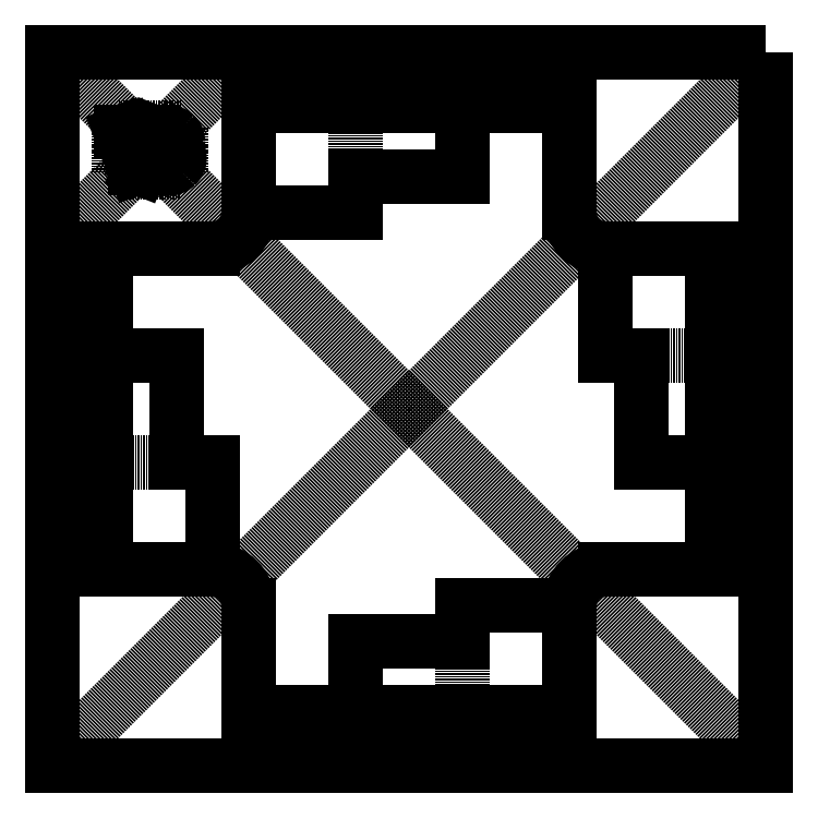
<metadata>
{"format":"dxf","ext":"dxf","renderer":"ezdxf+matplotlib","layout":"modelspace","background":"white","min_lineweight":24,"dpi":150}
</metadata>
<code>
0
SECTION
2
ENTITIES
0
POINT
8
0
10
0
20
0
30
0
0
POINT
8
0
10
0
20
0
30
0
0
POINT
8
0
10
-72.5
20
72.5
30
0
0
LWPOLYLINE
8
0
90
4
70
1
43
0
10
100
20
100
10
-100
20
100
10
-100
20
-100
10
100
20
-100
0
LINE
8
1
10
100
20
100
30
0
11
-100
21
-100
31
0
0
LINE
8
1
10
-100
20
100
30
0
11
100
21
-100
31
0
0
LINE
8
1
10
-100
20
-45
30
0
11
-55
21
-45
31
0
0
LINE
8
0
10
-45
20
-55
30
0
11
-45
21
-100
31
0
0
ARC
8
0
10
-55
20
-55
30
0
40
10
210
0
220
0
230
1
50
0
51
90
0
LINE
8
0
10
-55
20
-45
30
0
11
-55
21
-15
31
0
0
LINE
8
0
10
-100
20
-45
30
0
11
-55
21
-45
31
0
0
LINE
8
1
10
-100
20
-15
30
0
11
-55
21
-15
31
0
0
LINE
8
0
10
-100
20
15
30
0
11
-65
21
15
31
0
0
LWPOLYLINE
8
0
90
4
70
1
43
0
10
-95
20
-39
10
-85
20
-39
10
-85
20
-37
10
-95
20
-37
0
LWPOLYLINE
8
0
90
4
70
1
43
0
10
-85
20
-33
10
-95
20
-33
10
-95
20
-35
10
-85
20
-35
0
LWPOLYLINE
8
0
90
4
70
1
43
0
10
-85
20
-29
10
-95
20
-29
10
-95
20
-31
10
-85
20
-31
0
LWPOLYLINE
8
0
90
4
70
1
43
0
10
-85
20
-25
10
-95
20
-25
10
-95
20
-27
10
-85
20
-27
0
LWPOLYLINE
8
0
90
4
70
1
43
0
10
-85
20
-21
10
-95
20
-21
10
-95
20
-23
10
-85
20
-23
0
LWPOLYLINE
8
0
90
4
70
1
43
0
10
-85
20
-17
10
-95
20
-17
10
-95
20
-19
10
-85
20
-19
0
LWPOLYLINE
8
0
90
4
70
1
43
0
10
-85
20
-13
10
-95
20
-13
10
-95
20
-15
10
-85
20
-15
0
LWPOLYLINE
8
0
90
4
70
1
43
0
10
-85
20
-9
10
-95
20
-9
10
-95
20
-11
10
-85
20
-11
0
LWPOLYLINE
8
0
90
4
70
1
43
0
10
-85
20
-5
10
-95
20
-5
10
-95
20
-7
10
-85
20
-7
0
LWPOLYLINE
8
0
90
4
70
1
43
0
10
-85
20
-1
10
-95
20
-1
10
-95
20
-3
10
-85
20
-3
0
LWPOLYLINE
8
0
90
4
70
1
43
0
10
-85
20
3
10
-95
20
3
10
-95
20
1
10
-85
20
1
0
LWPOLYLINE
8
0
90
4
70
1
43
0
10
-85
20
7
10
-95
20
7
10
-95
20
5
10
-85
20
5
0
LWPOLYLINE
8
0
90
4
70
1
43
0
10
-85
20
11
10
-95
20
11
10
-95
20
9
10
-85
20
9
0
LWPOLYLINE
8
0
90
4
70
1
43
0
10
-85
20
15
10
-95
20
15
10
-95
20
13
10
-85
20
13
0
LWPOLYLINE
8
0
90
4
70
1
43
0
10
-85
20
19
10
-95
20
19
10
-95
20
17
10
-85
20
17
0
LWPOLYLINE
8
0
90
4
70
1
43
0
10
-85
20
23
10
-95
20
23
10
-95
20
21
10
-85
20
21
0
LWPOLYLINE
8
0
90
4
70
1
43
0
10
-85
20
27
10
-95
20
27
10
-95
20
25
10
-85
20
25
0
LWPOLYLINE
8
0
90
4
70
1
43
0
10
-85
20
31
10
-95
20
31
10
-95
20
29
10
-85
20
29
0
LWPOLYLINE
8
0
90
4
70
1
43
0
10
-85
20
35
10
-95
20
35
10
-95
20
33
10
-85
20
33
0
LWPOLYLINE
8
0
90
4
70
1
43
0
10
-85
20
39
10
-95
20
39
10
-95
20
37
10
-85
20
37
0
LINE
8
0
10
-65
20
15
30
0
11
-65
21
-15
31
0
0
LINE
8
0
10
-65
20
-15
30
0
11
-55
21
-15
31
0
0
LINE
8
1
10
15
20
-100
30
0
11
15
21
-55
31
0
0
LINE
8
0
10
45
20
-55
30
0
11
15
21
-55
31
0
0
LINE
8
0
10
15
20
-65
30
0
11
15
21
-55
31
0
0
LINE
8
0
10
-15
20
-65
30
0
11
15
21
-65
31
0
0
LINE
8
0
10
-15
20
-100
30
0
11
-15
21
-65
31
0
0
LINE
8
0
10
55
20
-45
30
0
11
100
21
-45
31
0
0
ARC
8
0
10
55
20
-55
30
0
40
10
210
0
220
-0
230
1
50
90
51
180
0
LINE
8
1
10
45
20
-100
30
0
11
45
21
-55
31
0
0
LWPOLYLINE
8
0
90
4
70
1
43
0
10
-29
20
-85
10
-31
20
-85
10
-31
20
-95
10
-29
20
-95
0
LWPOLYLINE
8
0
90
4
70
1
43
0
10
-23
20
-95
10
-21
20
-95
10
-21
20
-85
10
-23
20
-85
0
LWPOLYLINE
8
0
90
4
70
1
43
0
10
31
20
-95
10
31
20
-85
10
29
20
-85
10
29
20
-95
0
LWPOLYLINE
8
0
90
4
70
1
43
0
10
3
20
-95
10
3
20
-85
10
1
20
-85
10
1
20
-95
0
LWPOLYLINE
8
0
90
4
70
1
43
0
10
-39
20
-85
10
-39
20
-95
10
-37
20
-95
10
-37
20
-85
0
LWPOLYLINE
8
0
90
4
70
1
43
0
10
-11
20
-95
10
-9
20
-95
10
-9
20
-85
10
-11
20
-85
0
LWPOLYLINE
8
0
90
4
70
1
43
0
10
-35
20
-95
10
-33
20
-95
10
-33
20
-85
10
-35
20
-85
0
LWPOLYLINE
8
0
90
4
70
1
43
0
10
15
20
-85
10
13
20
-85
10
13
20
-95
10
15
20
-95
0
LWPOLYLINE
8
0
90
4
70
1
43
0
10
-19
20
-95
10
-17
20
-95
10
-17
20
-85
10
-19
20
-85
0
LWPOLYLINE
8
0
90
4
70
1
43
0
10
-7
20
-95
10
-5
20
-95
10
-5
20
-85
10
-7
20
-85
0
LWPOLYLINE
8
0
90
4
70
1
43
0
10
21
20
-95
10
23
20
-95
10
23
20
-85
10
21
20
-85
0
LWPOLYLINE
8
0
90
4
70
1
43
0
10
-3
20
-95
10
-1
20
-95
10
-1
20
-85
10
-3
20
-85
0
LWPOLYLINE
8
0
90
4
70
1
43
0
10
27
20
-95
10
27
20
-85
10
25
20
-85
10
25
20
-95
0
LWPOLYLINE
8
0
90
4
70
1
43
0
10
35
20
-85
10
33
20
-85
10
33
20
-95
10
35
20
-95
0
LWPOLYLINE
8
0
90
4
70
1
43
0
10
19
20
-85
10
17
20
-85
10
17
20
-95
10
19
20
-95
0
LWPOLYLINE
8
0
90
4
70
1
43
0
10
-25
20
-85
10
-27
20
-85
10
-27
20
-95
10
-25
20
-95
0
LWPOLYLINE
8
0
90
4
70
1
43
0
10
7
20
-85
10
5
20
-85
10
5
20
-95
10
7
20
-95
0
LWPOLYLINE
8
0
90
4
70
1
43
0
10
-13
20
-85
10
-15
20
-85
10
-15
20
-95
10
-13
20
-95
0
LWPOLYLINE
8
0
90
4
70
1
43
0
10
11
20
-95
10
11
20
-85
10
9
20
-85
10
9
20
-95
0
LWPOLYLINE
8
0
90
4
70
1
43
0
10
39
20
-85
10
37
20
-85
10
37
20
-95
10
39
20
-95
0
LINE
8
1
10
100
20
15
30
0
11
55
21
15
31
0
0
LINE
8
0
10
55
20
45
30
0
11
55
21
15
31
0
0
LINE
8
0
10
65
20
15
30
0
11
55
21
15
31
0
0
LINE
8
0
10
65
20
-15
30
0
11
65
21
15
31
0
0
LINE
8
0
10
100
20
-15
30
0
11
65
21
-15
31
0
0
LINE
8
0
10
45
20
55
30
0
11
45
21
100
31
0
0
ARC
8
0
10
55
20
55
30
0
40
10
210
0
220
0
230
1
50
180
51
270
0
LINE
8
1
10
100
20
45
30
0
11
55
21
45
31
0
0
LWPOLYLINE
8
0
90
4
70
1
43
0
10
85
20
-29
10
85
20
-31
10
95
20
-31
10
95
20
-29
0
LWPOLYLINE
8
0
90
4
70
1
43
0
10
95
20
-23
10
95
20
-21
10
85
20
-21
10
85
20
-23
0
LWPOLYLINE
8
0
90
4
70
1
43
0
10
95
20
31
10
85
20
31
10
85
20
29
10
95
20
29
0
LWPOLYLINE
8
0
90
4
70
1
43
0
10
95
20
3
10
85
20
3
10
85
20
1
10
95
20
1
0
LWPOLYLINE
8
0
90
4
70
1
43
0
10
85
20
-39
10
95
20
-39
10
95
20
-37
10
85
20
-37
0
LWPOLYLINE
8
0
90
4
70
1
43
0
10
95
20
-11
10
95
20
-9
10
85
20
-9
10
85
20
-11
0
LWPOLYLINE
8
0
90
4
70
1
43
0
10
95
20
-35
10
95
20
-33
10
85
20
-33
10
85
20
-35
0
LWPOLYLINE
8
0
90
4
70
1
43
0
10
85
20
15
10
85
20
13
10
95
20
13
10
95
20
15
0
LWPOLYLINE
8
0
90
4
70
1
43
0
10
95
20
-19
10
95
20
-17
10
85
20
-17
10
85
20
-19
0
LWPOLYLINE
8
0
90
4
70
1
43
0
10
95
20
-7
10
95
20
-5
10
85
20
-5
10
85
20
-7
0
LWPOLYLINE
8
0
90
4
70
1
43
0
10
95
20
21
10
95
20
23
10
85
20
23
10
85
20
21
0
LWPOLYLINE
8
0
90
4
70
1
43
0
10
95
20
-3
10
95
20
-1
10
85
20
-1
10
85
20
-3
0
LWPOLYLINE
8
0
90
4
70
1
43
0
10
95
20
27
10
85
20
27
10
85
20
25
10
95
20
25
0
LWPOLYLINE
8
0
90
4
70
1
43
0
10
85
20
35
10
85
20
33
10
95
20
33
10
95
20
35
0
LWPOLYLINE
8
0
90
4
70
1
43
0
10
85
20
19
10
85
20
17
10
95
20
17
10
95
20
19
0
LWPOLYLINE
8
0
90
4
70
1
43
0
10
85
20
-25
10
85
20
-27
10
95
20
-27
10
95
20
-25
0
LWPOLYLINE
8
0
90
4
70
1
43
0
10
85
20
7
10
85
20
5
10
95
20
5
10
95
20
7
0
LWPOLYLINE
8
0
90
4
70
1
43
0
10
85
20
-13
10
85
20
-15
10
95
20
-15
10
95
20
-13
0
LWPOLYLINE
8
0
90
4
70
1
43
0
10
95
20
11
10
85
20
11
10
85
20
9
10
95
20
9
0
LWPOLYLINE
8
0
90
4
70
1
43
0
10
85
20
39
10
85
20
37
10
95
20
37
10
95
20
39
0
LINE
8
1
10
-15
20
100
30
0
11
-15
21
55
31
0
0
LINE
8
0
10
-45
20
55
30
0
11
-15
21
55
31
0
0
LINE
8
0
10
-15
20
65
30
0
11
-15
21
55
31
0
0
LINE
8
0
10
15
20
65
30
0
11
-15
21
65
31
0
0
LINE
8
0
10
15
20
100
30
0
11
15
21
65
31
0
0
LINE
8
0
10
-55
20
45
30
0
11
-100
21
45
31
0
0
ARC
8
0
10
-55
20
55
30
0
40
10
210
0
220
0
230
1
50
-90
51
0
0
LINE
8
1
10
-45
20
100
30
0
11
-45
21
55
31
0
0
LWPOLYLINE
8
0
90
4
70
1
43
0
10
29
20
85
10
31
20
85
10
31
20
95
10
29
20
95
0
LWPOLYLINE
8
0
90
4
70
1
43
0
10
23
20
95
10
21
20
95
10
21
20
85
10
23
20
85
0
LWPOLYLINE
8
0
90
4
70
1
43
0
10
-31
20
95
10
-31
20
85
10
-29
20
85
10
-29
20
95
0
LWPOLYLINE
8
0
90
4
70
1
43
0
10
-3
20
95
10
-3
20
85
10
-1
20
85
10
-1
20
95
0
LWPOLYLINE
8
0
90
4
70
1
43
0
10
39
20
85
10
39
20
95
10
37
20
95
10
37
20
85
0
LWPOLYLINE
8
0
90
4
70
1
43
0
10
11
20
95
10
9
20
95
10
9
20
85
10
11
20
85
0
LWPOLYLINE
8
0
90
4
70
1
43
0
10
35
20
95
10
33
20
95
10
33
20
85
10
35
20
85
0
LWPOLYLINE
8
0
90
4
70
1
43
0
10
-15
20
85
10
-13
20
85
10
-13
20
95
10
-15
20
95
0
LWPOLYLINE
8
0
90
4
70
1
43
0
10
19
20
95
10
17
20
95
10
17
20
85
10
19
20
85
0
LWPOLYLINE
8
0
90
4
70
1
43
0
10
7
20
95
10
5
20
95
10
5
20
85
10
7
20
85
0
LWPOLYLINE
8
0
90
4
70
1
43
0
10
-21
20
95
10
-23
20
95
10
-23
20
85
10
-21
20
85
0
LWPOLYLINE
8
0
90
4
70
1
43
0
10
3
20
95
10
1
20
95
10
1
20
85
10
3
20
85
0
LWPOLYLINE
8
0
90
4
70
1
43
0
10
-27
20
95
10
-27
20
85
10
-25
20
85
10
-25
20
95
0
LWPOLYLINE
8
0
90
4
70
1
43
0
10
-35
20
85
10
-33
20
85
10
-33
20
95
10
-35
20
95
0
LWPOLYLINE
8
0
90
4
70
1
43
0
10
-19
20
85
10
-17
20
85
10
-17
20
95
10
-19
20
95
0
LWPOLYLINE
8
0
90
4
70
1
43
0
10
25
20
85
10
27
20
85
10
27
20
95
10
25
20
95
0
LWPOLYLINE
8
0
90
4
70
1
43
0
10
-7
20
85
10
-5
20
85
10
-5
20
95
10
-7
20
95
0
LWPOLYLINE
8
0
90
4
70
1
43
0
10
13
20
85
10
15
20
85
10
15
20
95
10
13
20
95
0
LWPOLYLINE
8
0
90
4
70
1
43
0
10
-11
20
95
10
-11
20
85
10
-9
20
85
10
-9
20
95
0
LWPOLYLINE
8
0
90
4
70
1
43
0
10
-39
20
85
10
-37
20
85
10
-37
20
95
10
-39
20
95
0
LINE
8
0
10
45
20
-100
30
0
11
45
21
-55
31
0
0
LINE
8
0
10
100
20
45
30
0
11
55
21
45
31
0
0
LINE
8
0
10
-45
20
100
30
0
11
-45
21
55
31
0
0
LINE
8
1
10
-100
20
45
30
0
11
-45
21
100
31
0
0
LINE
8
1
10
-81.25
20
66.25
30
0
11
-63.75
21
66.25
31
0
0
LINE
8
1
10
-63.75
20
66.25
30
0
11
-63.75
21
78.75
31
0
0
LINE
8
1
10
-63.75
20
78.75
30
0
11
-81.25
21
78.75
31
0
0
LINE
8
1
10
-81.25
20
78.75
30
0
11
-81.25
21
66.25
31
0
0
LINE
8
0
10
-76.83
20
67.5
30
0
11
-80.71
21
77.5
31
0
0
LINE
8
0
10
-80.71
20
77.5
30
0
11
-79.27
21
77.5
31
0
0
LINE
8
0
10
-79.27
20
77.5
30
0
11
-76.67
21
70.24
31
0
0
SPLINE
8
0
70
0
71
2
72
6
73
3
74
0
42
1e-09
43
1e-10
44
1e-10
40
0
40
0
40
0
40
1
40
1
40
1
10
-76.67
20
70.24
30
0
10
-76.36
20
69.36
30
0
10
-76.15
20
68.6
30
0
0
SPLINE
8
0
70
0
71
2
72
6
73
3
74
0
42
1e-09
43
1e-10
44
1e-10
40
0
40
0
40
0
40
1
40
1
40
1
10
-76.15
20
68.6
30
0
10
-75.92
20
69.42
30
0
10
-75.61
20
70.24
30
0
0
LINE
8
0
10
-75.61
20
70.24
30
0
11
-72.91
21
77.5
31
0
0
LINE
8
0
10
-72.91
20
77.5
30
0
11
-71.56
21
77.5
31
0
0
LINE
8
0
10
-71.56
20
77.5
30
0
11
-75.47
21
67.5
31
0
0
LINE
8
0
10
-75.47
20
67.5
30
0
11
-76.83
21
67.5
31
0
0
SPLINE
8
0
70
0
71
2
72
6
73
3
74
0
42
1e-09
43
1e-10
44
1e-10
40
0
40
0
40
0
40
1
40
1
40
1
10
-68.98
20
72.92
30
0
10
-69.74
20
73.2
30
0
10
-70.11
20
73.72
30
0
0
SPLINE
8
0
70
0
71
2
72
6
73
3
74
0
42
1e-09
43
1e-10
44
1e-10
40
0
40
0
40
0
40
1
40
1
40
1
10
-70.11
20
73.72
30
0
10
-70.48
20
74.24
30
0
10
-70.48
20
74.96
30
0
0
SPLINE
8
0
70
0
71
2
72
6
73
3
74
0
42
1e-09
43
1e-10
44
1e-10
40
0
40
0
40
0
40
1
40
1
40
1
10
-70.48
20
74.96
30
0
10
-70.48
20
76.05
30
0
10
-69.7
20
76.8
30
0
0
SPLINE
8
0
70
0
71
2
72
6
73
3
74
0
42
1e-09
43
1e-10
44
1e-10
40
0
40
0
40
0
40
1
40
1
40
1
10
-69.7
20
76.8
30
0
10
-68.91
20
77.54
30
0
10
-67.61
20
77.54
30
0
0
SPLINE
8
0
70
0
71
2
72
6
73
3
74
0
42
1e-09
43
1e-10
44
1e-10
40
0
40
0
40
0
40
1
40
1
40
1
10
-67.61
20
77.54
30
0
10
-66.3
20
77.54
30
0
10
-65.5
20
76.78
30
0
0
SPLINE
8
0
70
0
71
2
72
6
73
3
74
0
42
1e-09
43
1e-10
44
1e-10
40
0
40
0
40
0
40
1
40
1
40
1
10
-65.5
20
76.78
30
0
10
-64.7
20
76.02
30
0
10
-64.7
20
74.93
30
0
0
SPLINE
8
0
70
0
71
2
72
6
73
3
74
0
42
1e-09
43
1e-10
44
1e-10
40
0
40
0
40
0
40
1
40
1
40
1
10
-64.7
20
74.93
30
0
10
-64.7
20
74.23
30
0
10
-65.07
20
73.71
30
0
0
SPLINE
8
0
70
0
71
2
72
6
73
3
74
0
42
1e-09
43
1e-10
44
1e-10
40
0
40
0
40
0
40
1
40
1
40
1
10
-65.07
20
73.71
30
0
10
-65.43
20
73.2
30
0
10
-66.18
20
72.92
30
0
0
SPLINE
8
0
70
0
71
2
72
6
73
3
74
0
42
1e-09
43
1e-10
44
1e-10
40
0
40
0
40
0
40
1
40
1
40
1
10
-66.18
20
72.92
30
0
10
-65.26
20
72.62
30
0
10
-64.78
20
71.95
30
0
0
SPLINE
8
0
70
0
71
2
72
6
73
3
74
0
42
1e-09
43
1e-10
44
1e-10
40
0
40
0
40
0
40
1
40
1
40
1
10
-64.78
20
71.95
30
0
10
-64.29
20
71.29
30
0
10
-64.29
20
70.36
30
0
0
SPLINE
8
0
70
0
71
2
72
6
73
3
74
0
42
1e-09
43
1e-10
44
1e-10
40
0
40
0
40
0
40
1
40
1
40
1
10
-64.29
20
70.36
30
0
10
-64.29
20
69.08
30
0
10
-65.2
20
68.2
30
0
0
SPLINE
8
0
70
0
71
2
72
6
73
3
74
0
42
1e-09
43
1e-10
44
1e-10
40
0
40
0
40
0
40
1
40
1
40
1
10
-65.2
20
68.2
30
0
10
-66.11
20
67.33
30
0
10
-67.59
20
67.33
30
0
0
SPLINE
8
0
70
0
71
2
72
6
73
3
74
0
42
1e-09
43
1e-10
44
1e-10
40
0
40
0
40
0
40
1
40
1
40
1
10
-67.59
20
67.33
30
0
10
-69.07
20
67.33
30
0
10
-69.98
20
68.2
30
0
0
SPLINE
8
0
70
0
71
2
72
6
73
3
74
0
42
1e-09
43
1e-10
44
1e-10
40
0
40
0
40
0
40
1
40
1
40
1
10
-69.98
20
68.2
30
0
10
-70.88
20
69.08
30
0
10
-70.88
20
70.39
30
0
0
SPLINE
8
0
70
0
71
2
72
6
73
3
74
0
42
1e-09
43
1e-10
44
1e-10
40
0
40
0
40
0
40
1
40
1
40
1
10
-70.88
20
70.39
30
0
10
-70.88
20
71.37
30
0
10
-70.39
20
72.02
30
0
0
SPLINE
8
0
70
0
71
2
72
6
73
3
74
0
42
1e-09
43
1e-10
44
1e-10
40
0
40
0
40
0
40
1
40
1
40
1
10
-70.39
20
72.02
30
0
10
-69.89
20
72.68
30
0
10
-68.98
20
72.92
30
0
0
SPLINE
8
0
70
0
71
2
72
6
73
3
74
0
42
1e-09
43
1e-10
44
1e-10
40
0
40
0
40
0
40
1
40
1
40
1
10
-69.23
20
75
30
0
10
-69.23
20
74.29
30
0
10
-68.77
20
73.84
30
0
0
SPLINE
8
0
70
0
71
2
72
6
73
3
74
0
42
1e-09
43
1e-10
44
1e-10
40
0
40
0
40
0
40
1
40
1
40
1
10
-68.77
20
73.84
30
0
10
-68.31
20
73.39
30
0
10
-67.58
20
73.39
30
0
0
SPLINE
8
0
70
0
71
2
72
6
73
3
74
0
42
1e-09
43
1e-10
44
1e-10
40
0
40
0
40
0
40
1
40
1
40
1
10
-67.58
20
73.39
30
0
10
-66.87
20
73.39
30
0
10
-66.42
20
73.84
30
0
0
SPLINE
8
0
70
0
71
2
72
6
73
3
74
0
42
1e-09
43
1e-10
44
1e-10
40
0
40
0
40
0
40
1
40
1
40
1
10
-66.42
20
73.84
30
0
10
-65.97
20
74.29
30
0
10
-65.97
20
74.94
30
0
0
SPLINE
8
0
70
0
71
2
72
6
73
3
74
0
42
1e-09
43
1e-10
44
1e-10
40
0
40
0
40
0
40
1
40
1
40
1
10
-65.97
20
74.94
30
0
10
-65.97
20
75.61
30
0
10
-66.44
20
76.07
30
0
0
SPLINE
8
0
70
0
71
2
72
6
73
3
74
0
42
1e-09
43
1e-10
44
1e-10
40
0
40
0
40
0
40
1
40
1
40
1
10
-66.44
20
76.07
30
0
10
-66.9
20
76.53
30
0
10
-67.6
20
76.53
30
0
0
SPLINE
8
0
70
0
71
2
72
6
73
3
74
0
42
1e-09
43
1e-10
44
1e-10
40
0
40
0
40
0
40
1
40
1
40
1
10
-67.6
20
76.53
30
0
10
-68.3
20
76.53
30
0
10
-68.76
20
76.08
30
0
0
SPLINE
8
0
70
0
71
2
72
6
73
3
74
0
42
1e-09
43
1e-10
44
1e-10
40
0
40
0
40
0
40
1
40
1
40
1
10
-68.76
20
76.08
30
0
10
-69.23
20
75.63
30
0
10
-69.23
20
75
30
0
0
SPLINE
8
0
70
0
71
2
72
6
73
3
74
0
42
1e-09
43
1e-10
44
1e-10
40
0
40
0
40
0
40
1
40
1
40
1
10
-69.62
20
70.39
30
0
10
-69.62
20
69.86
30
0
10
-69.38
20
69.37
30
0
0
SPLINE
8
0
70
0
71
2
72
6
73
3
74
0
42
1e-09
43
1e-10
44
1e-10
40
0
40
0
40
0
40
1
40
1
40
1
10
-69.38
20
69.37
30
0
10
-69.12
20
68.88
30
0
10
-68.63
20
68.61
30
0
0
SPLINE
8
0
70
0
71
2
72
6
73
3
74
0
42
1e-09
43
1e-10
44
1e-10
40
0
40
0
40
0
40
1
40
1
40
1
10
-68.63
20
68.61
30
0
10
-68.14
20
68.34
30
0
10
-67.58
20
68.34
30
0
0
SPLINE
8
0
70
0
71
2
72
6
73
3
74
0
42
1e-09
43
1e-10
44
1e-10
40
0
40
0
40
0
40
1
40
1
40
1
10
-67.58
20
68.34
30
0
10
-66.7
20
68.34
30
0
10
-66.12
20
68.91
30
0
0
SPLINE
8
0
70
0
71
2
72
6
73
3
74
0
42
1e-09
43
1e-10
44
1e-10
40
0
40
0
40
0
40
1
40
1
40
1
10
-66.12
20
68.91
30
0
10
-65.55
20
69.47
30
0
10
-65.55
20
70.34
30
0
0
SPLINE
8
0
70
0
71
2
72
6
73
3
74
0
42
1e-09
43
1e-10
44
1e-10
40
0
40
0
40
0
40
1
40
1
40
1
10
-65.55
20
70.34
30
0
10
-65.55
20
71.23
30
0
10
-66.14
20
71.81
30
0
0
SPLINE
8
0
70
0
71
2
72
6
73
3
74
0
42
1e-09
43
1e-10
44
1e-10
40
0
40
0
40
0
40
1
40
1
40
1
10
-66.14
20
71.81
30
0
10
-66.73
20
72.39
30
0
10
-67.62
20
72.39
30
0
0
SPLINE
8
0
70
0
71
2
72
6
73
3
74
0
42
1e-09
43
1e-10
44
1e-10
40
0
40
0
40
0
40
1
40
1
40
1
10
-67.62
20
72.39
30
0
10
-68.48
20
72.39
30
0
10
-69.06
20
71.82
30
0
0
SPLINE
8
0
70
0
71
2
72
6
73
3
74
0
42
1e-09
43
1e-10
44
1e-10
40
0
40
0
40
0
40
1
40
1
40
1
10
-69.06
20
71.82
30
0
10
-69.62
20
71.24
30
0
10
-69.62
20
70.39
30
0
0
ENDSEC
0
EOF

</code>
